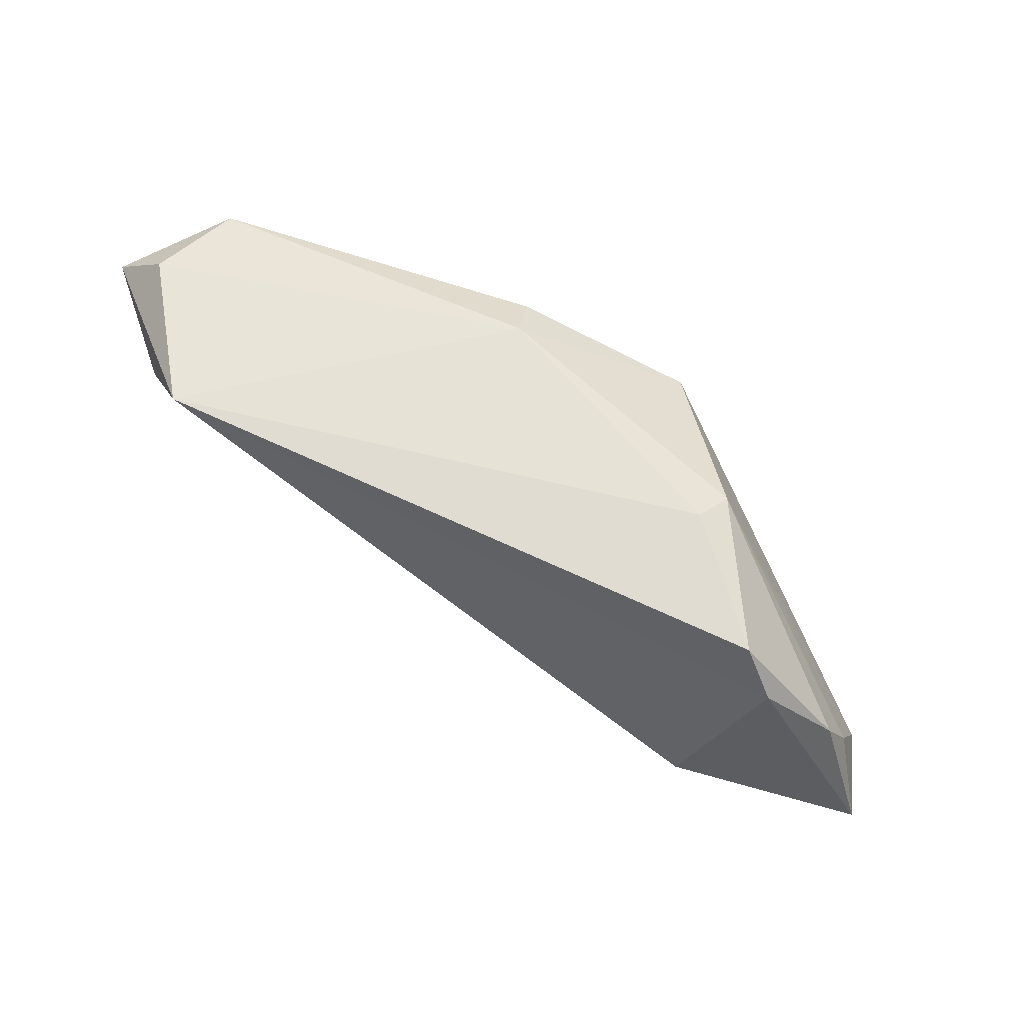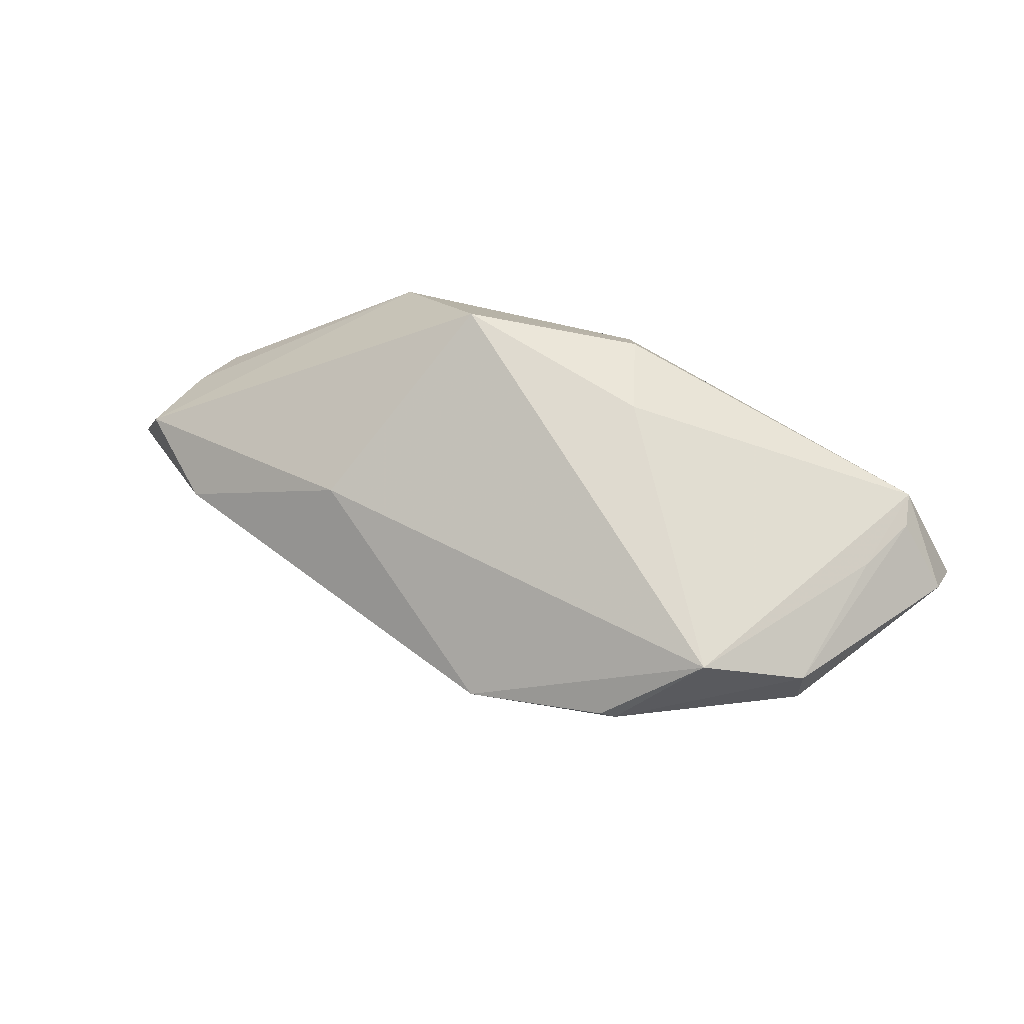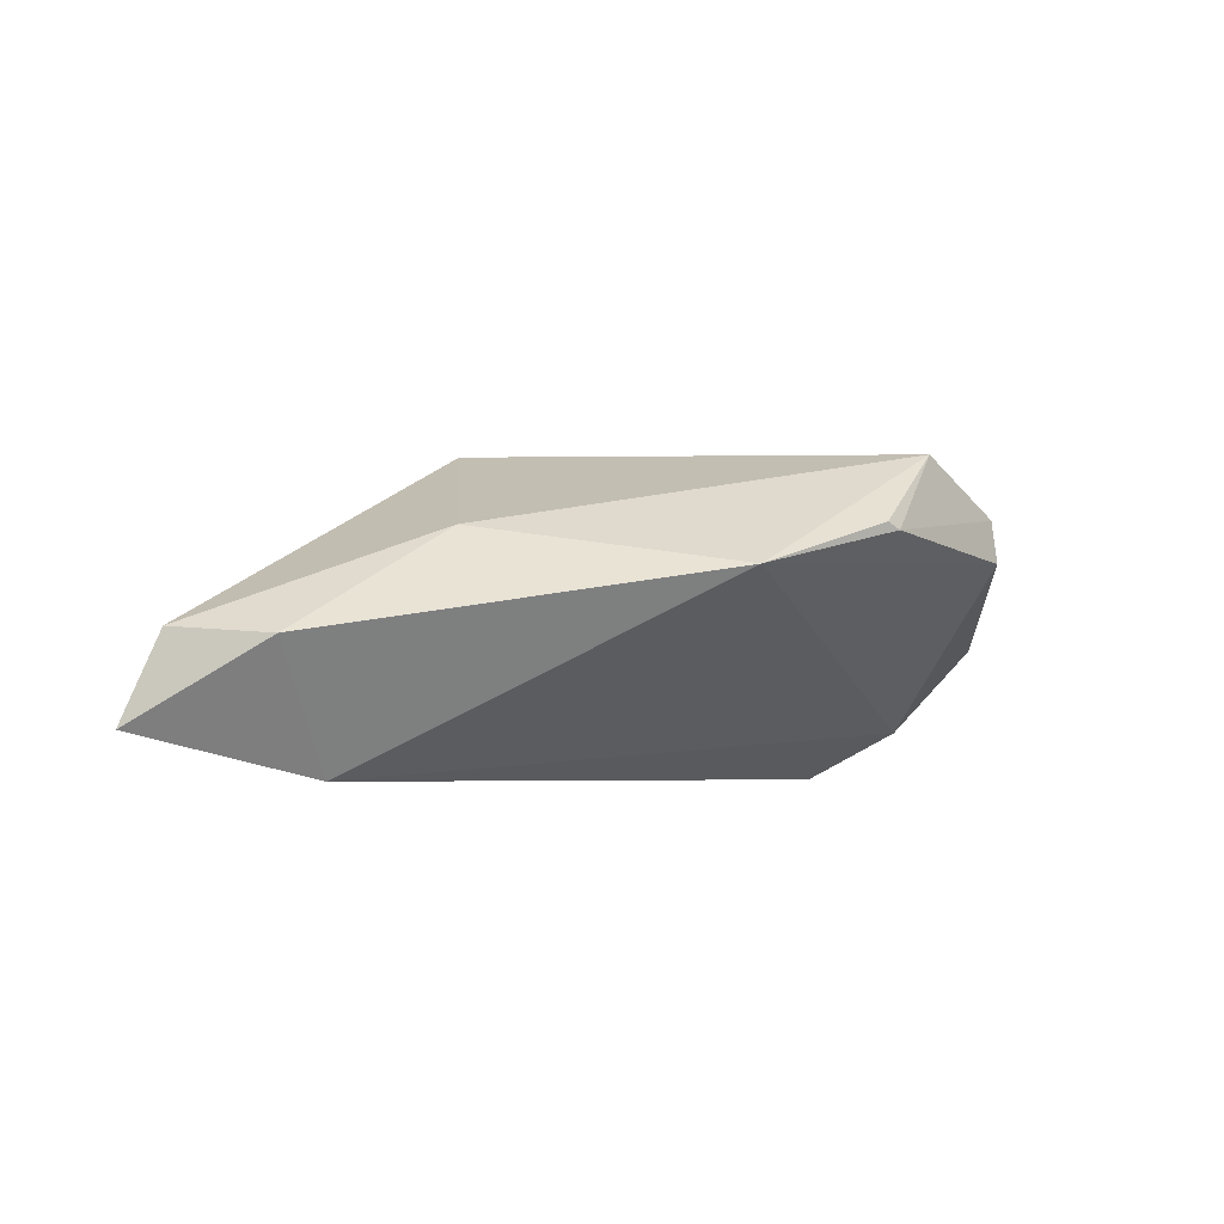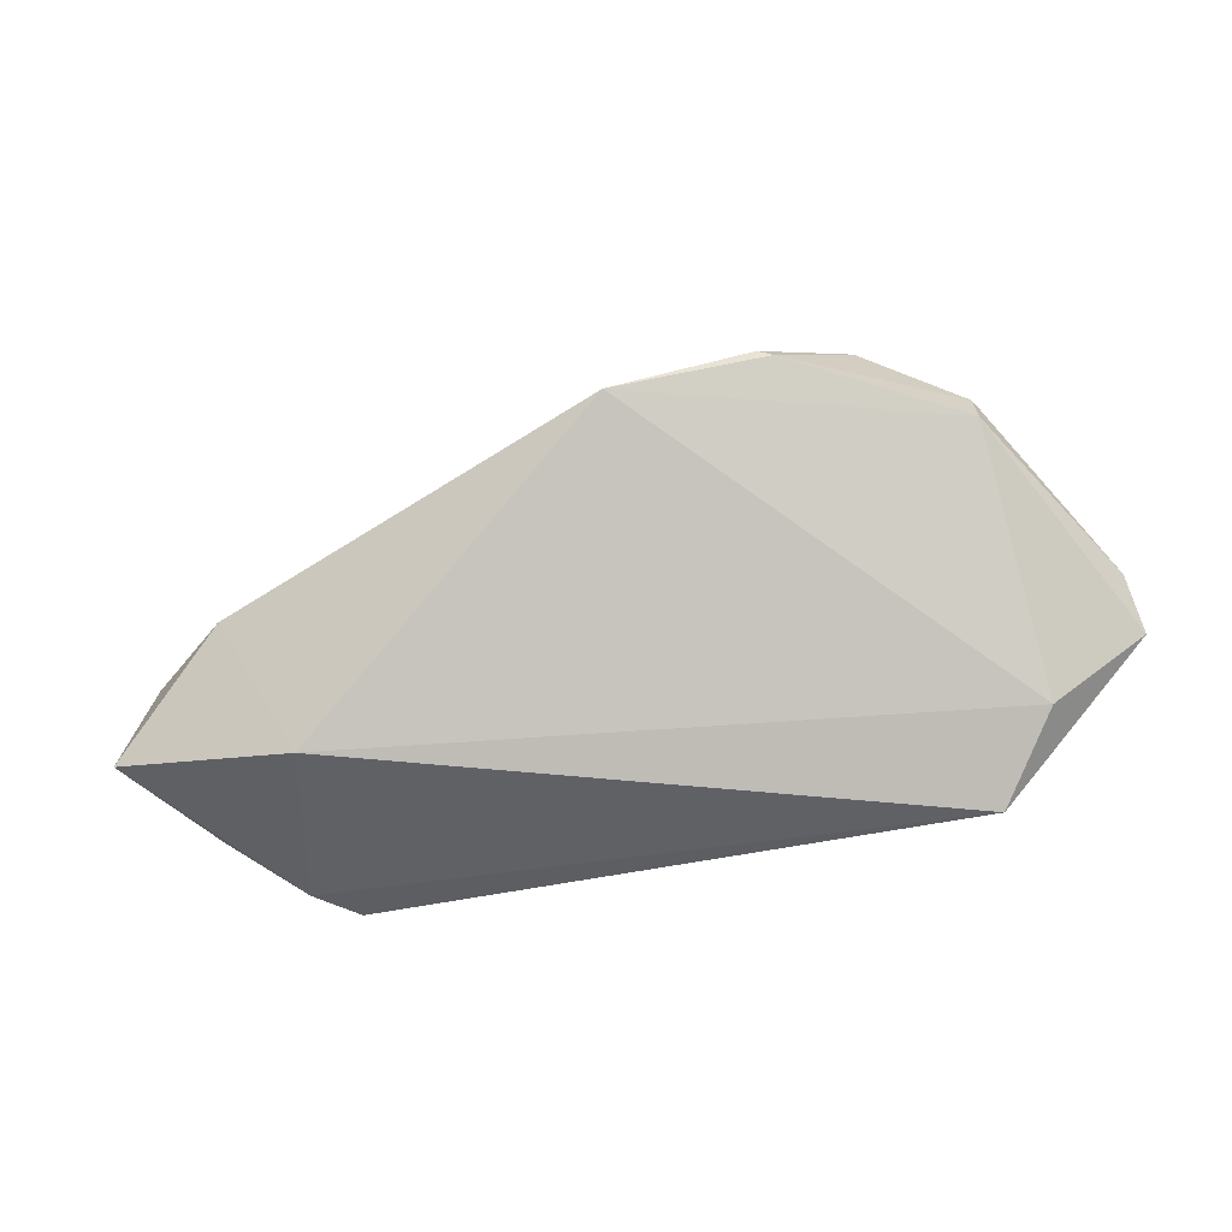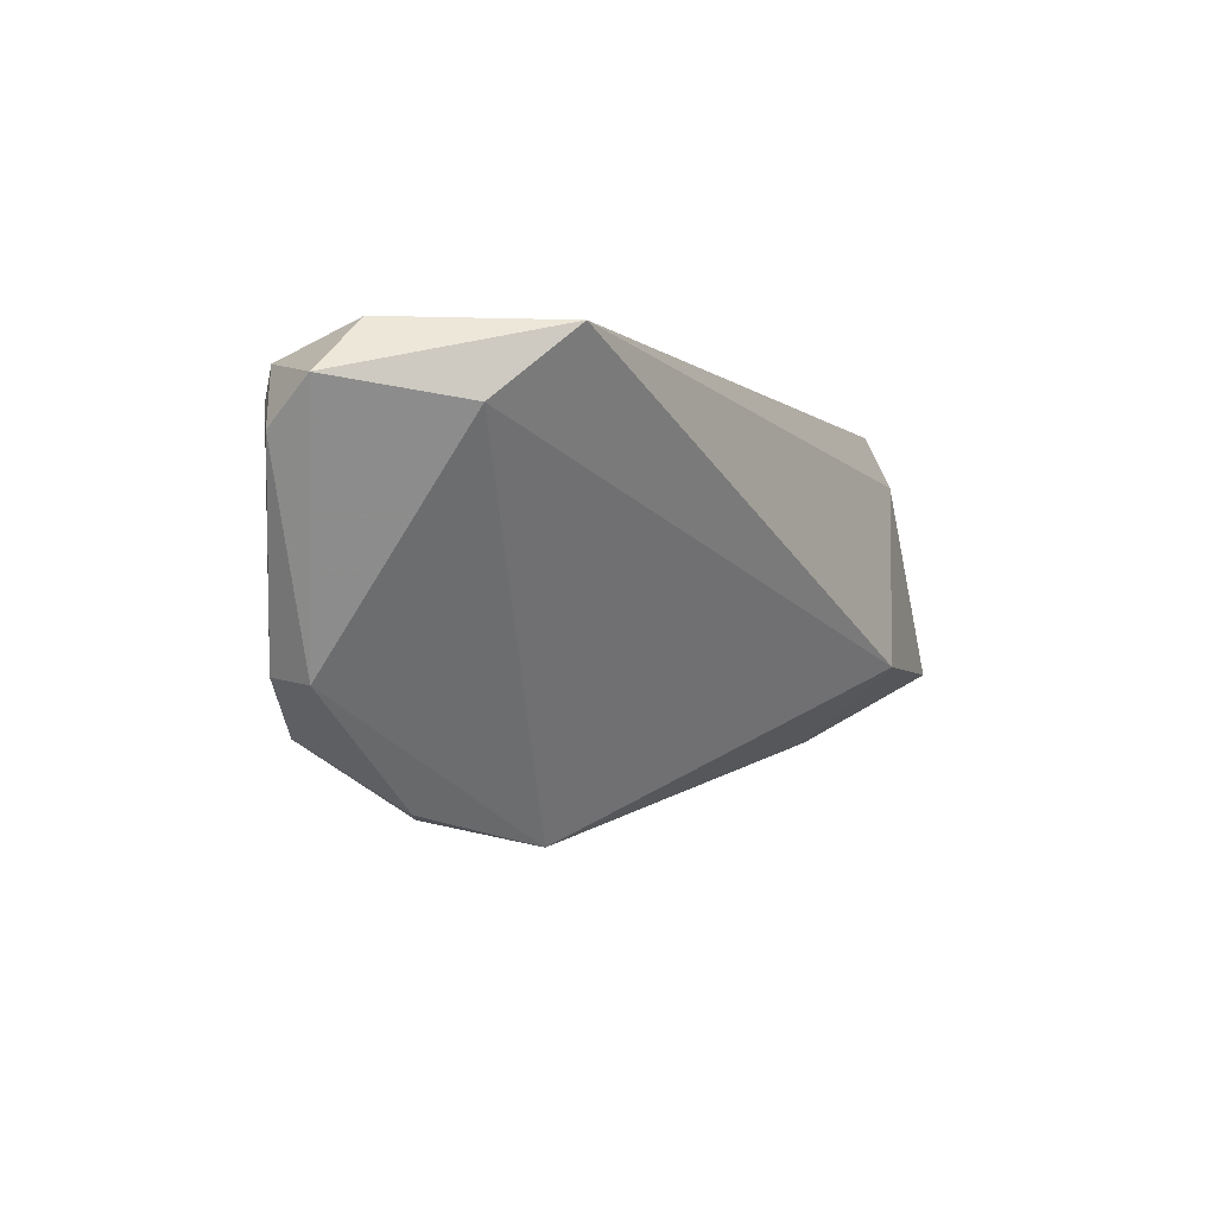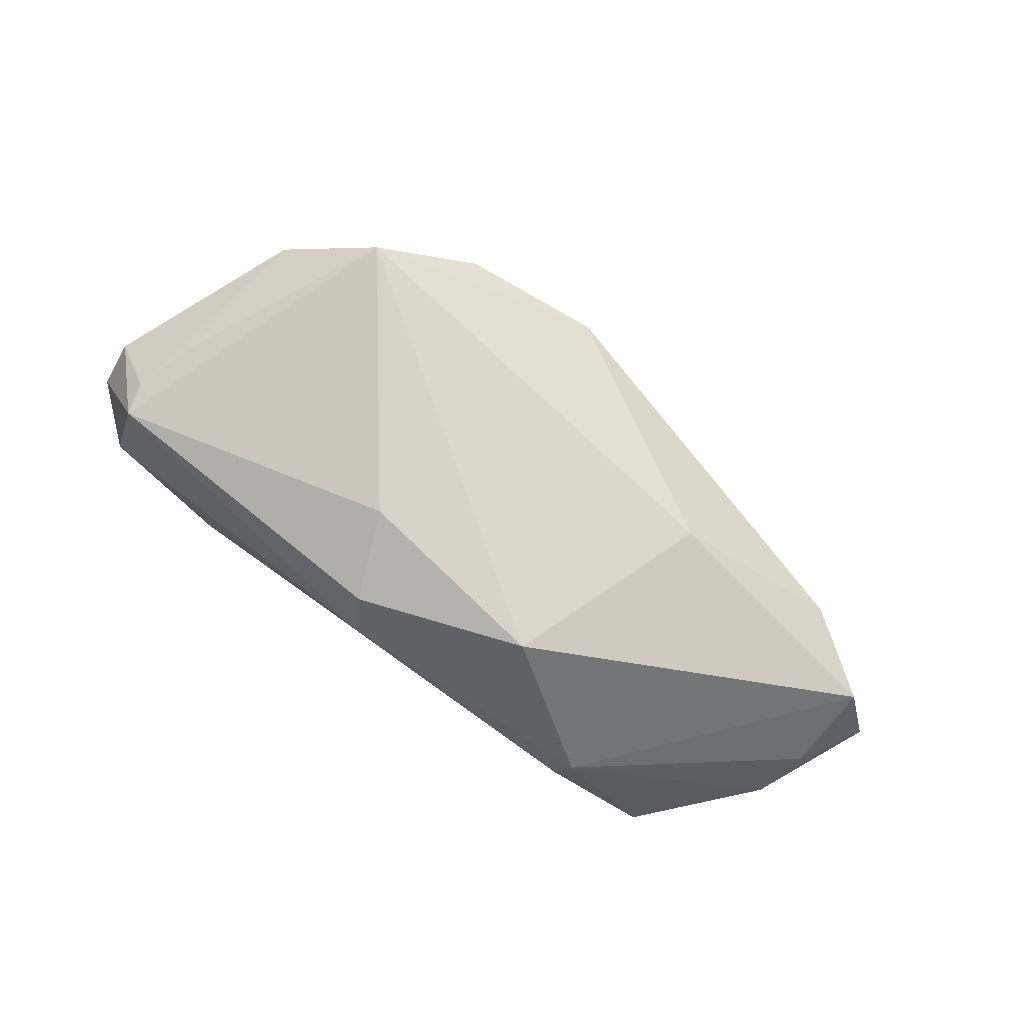
<metadata>
{"format":"obj","ext":"obj","renderer":"f3d","projection":"perspective","resolution":1024,"background":"white","views":[{"elev":59.8,"azim":-151.2,"up":"+Y"},{"elev":68.1,"azim":27.3,"up":"+Z"},{"elev":-4.1,"azim":-18.8,"up":"+Z"},{"elev":-56.1,"azim":19.1,"up":"+Z"},{"elev":-1.0,"azim":120.9,"up":"+Y"},{"elev":78.6,"azim":-141.5,"up":"+Z"}]}
</metadata>
<code>
v -0.02992 0.01667 0.002955
v -0.05387 -0.01494 -0.002856
v -0.05362 -0.004625 -0.008628
v 0.04364 0.005115 0.0111
v -0.04063 0.01565 -0.01343
v 0.05394 0.01466 -0.002138
v 0.005356 -0.03175 0.003827
v 0.0447 0.0171 0.009828
v -0.02834 0.01828 -0.001516
v 0.04253 -0.01288 0.01168
v 0.04662 0.02055 -0.002752
v 0.03373 0.02055 -0.01881
v -0.02337 -0.01672 0.008491
v -0.04329 -0.02192 -0.003793
v 0.02354 -0.02724 0.008429
v -0.05206 0.001836 -0.01163
v 0.04198 0.01246 -0.01291
v 0.0218 -0.02791 0.009239
v -0.04452 0.009693 -0.01498
v 0.04611 0.01305 0.009449
v -0.01616 0.009905 0.01956
v 0.00226 0.02055 0.01033
v 0.04284 -0.01362 0.00647
v -0.05829 -0.01355 -0.01349
v 0.05341 0.009733 0.003269
v 0.008525 0.007678 0.01936
v -0.03627 -0.01235 -0.01881
v 0.03121 -0.01936 0.01813
v 0.00406 0.01767 0.01556
f 21 28 26
f 14 2 24
f 24 27 14
f 14 27 7
f 1 2 21
f 25 23 6
f 12 11 6
f 17 23 7
f 7 27 17
f 17 27 12
f 12 6 17
f 17 6 23
f 10 23 25
f 7 23 15
f 15 10 28
f 23 10 15
f 8 26 28
f 25 6 8
f 8 6 11
f 2 14 13
f 13 28 21
f 21 2 13
f 7 28 13
f 13 14 7
f 16 1 5
f 22 11 12
f 22 8 11
f 22 1 21
f 18 28 7
f 7 15 18
f 18 15 28
f 12 27 19
f 19 27 24
f 5 12 19
f 24 16 19
f 19 16 5
f 28 10 4
f 4 8 28
f 2 1 3
f 1 16 3
f 24 2 3
f 3 16 24
f 9 12 5
f 9 22 12
f 5 1 9
f 1 22 9
f 29 22 21
f 8 22 29
f 21 26 29
f 26 8 29
f 25 8 20
f 8 4 20
f 20 10 25
f 20 4 10

</code>
